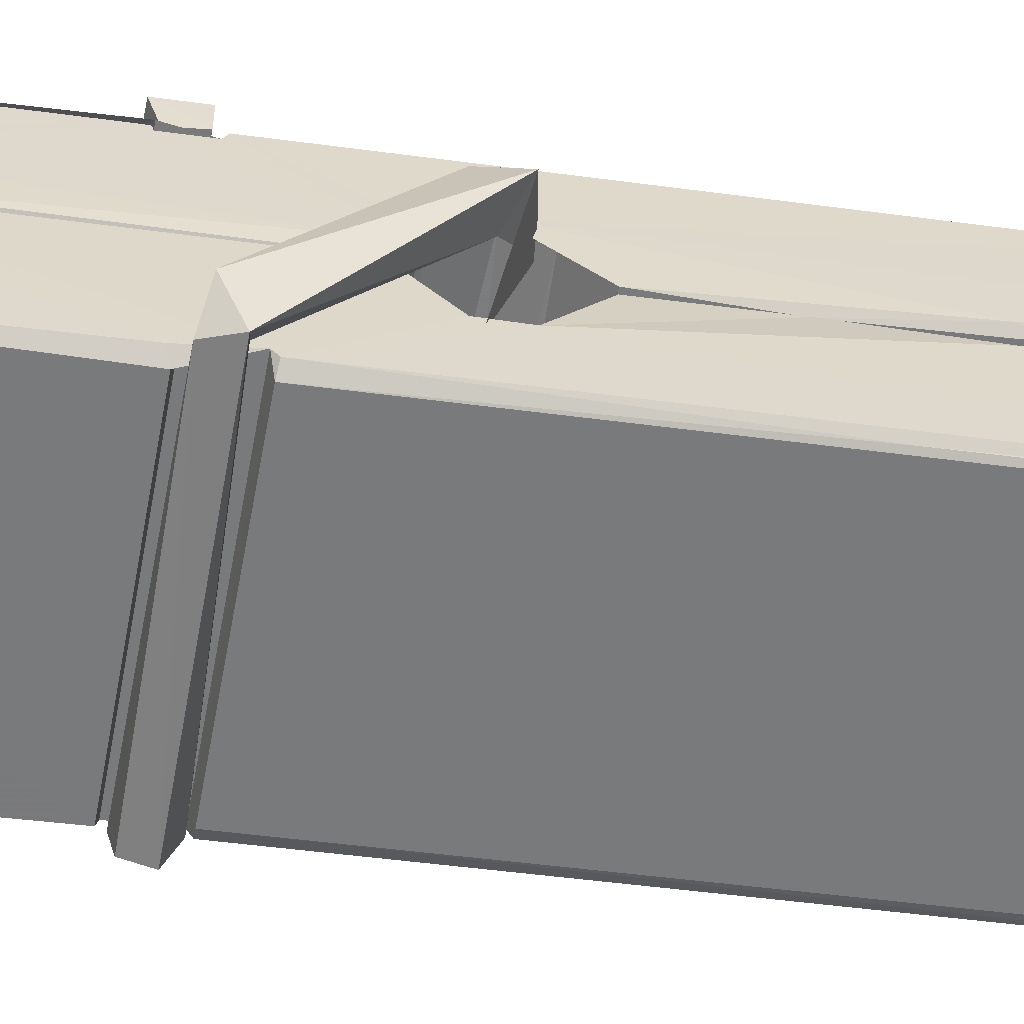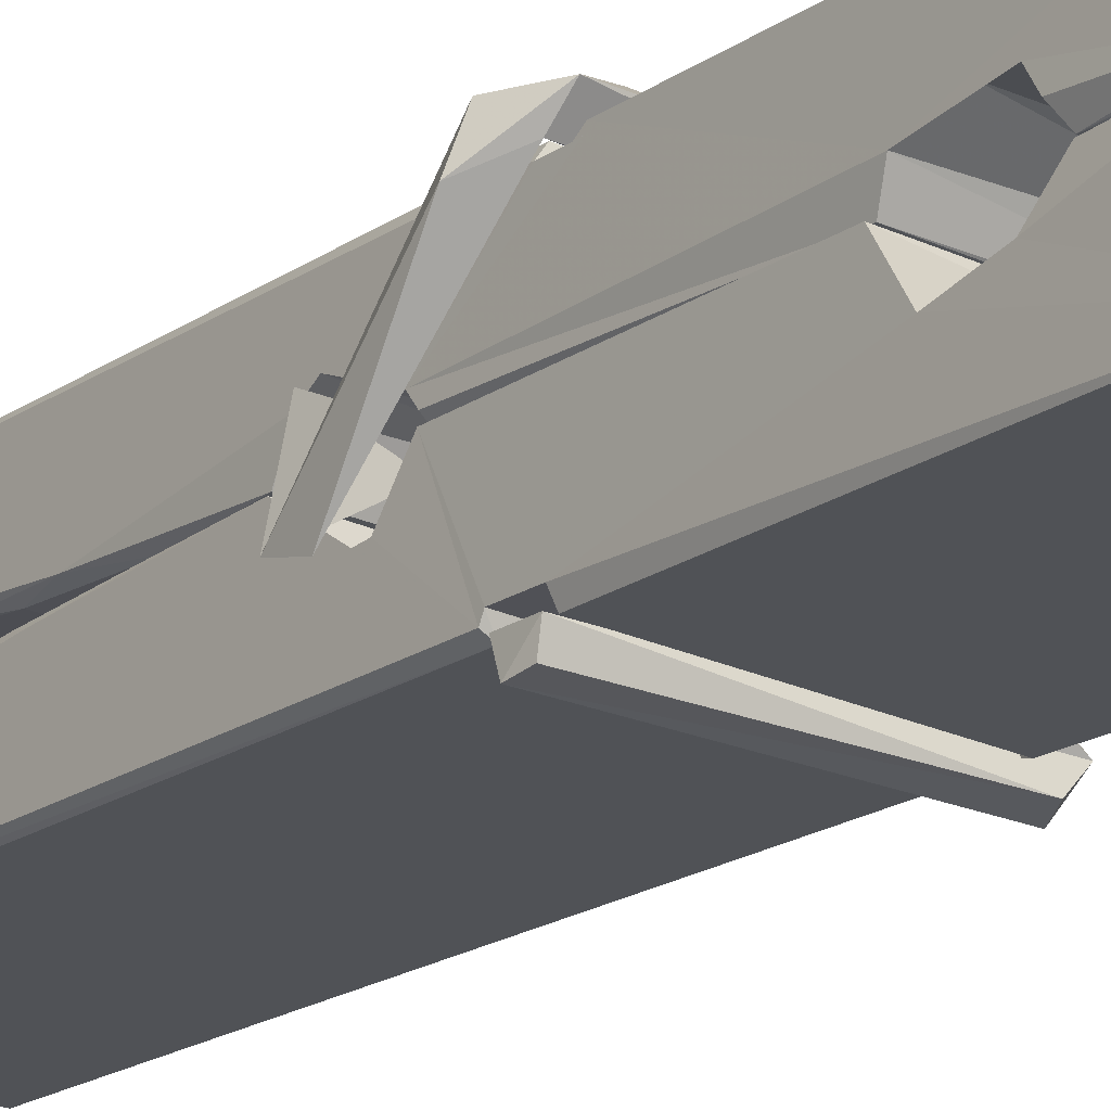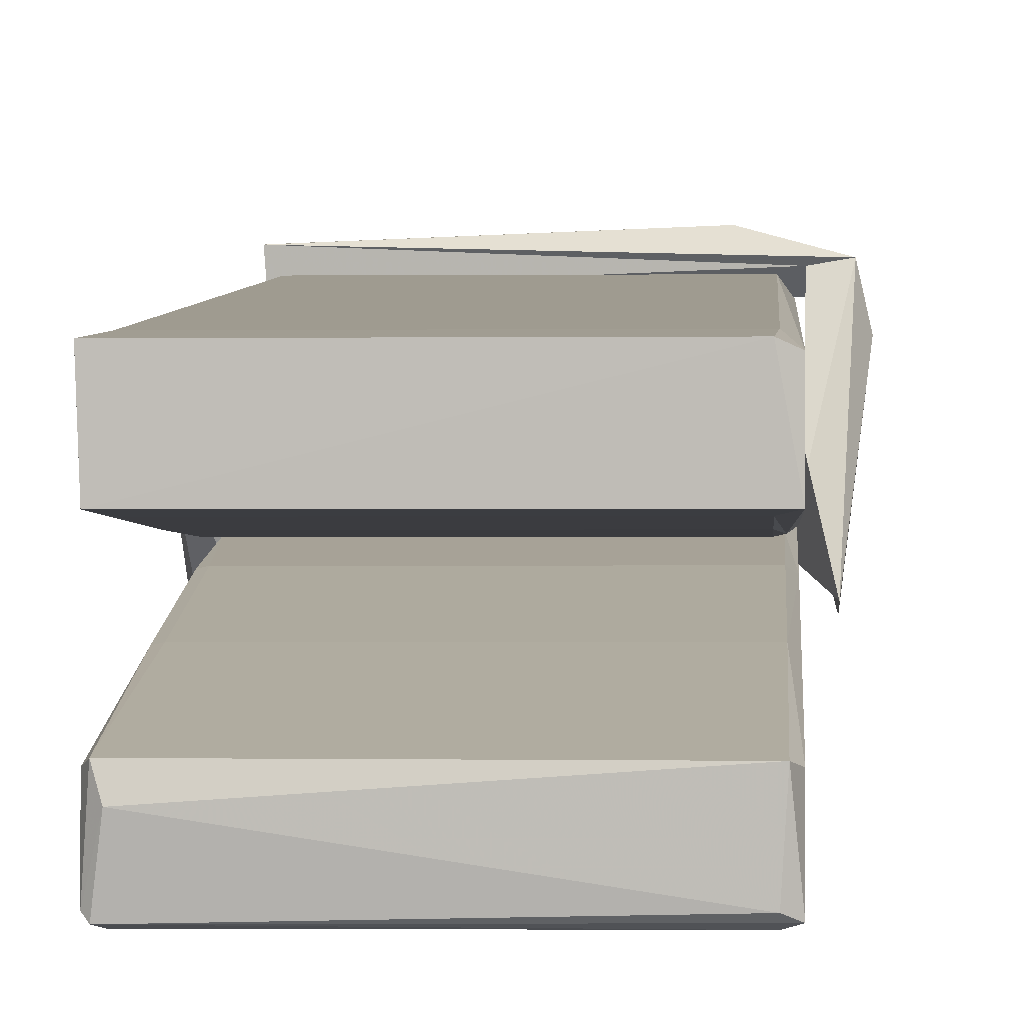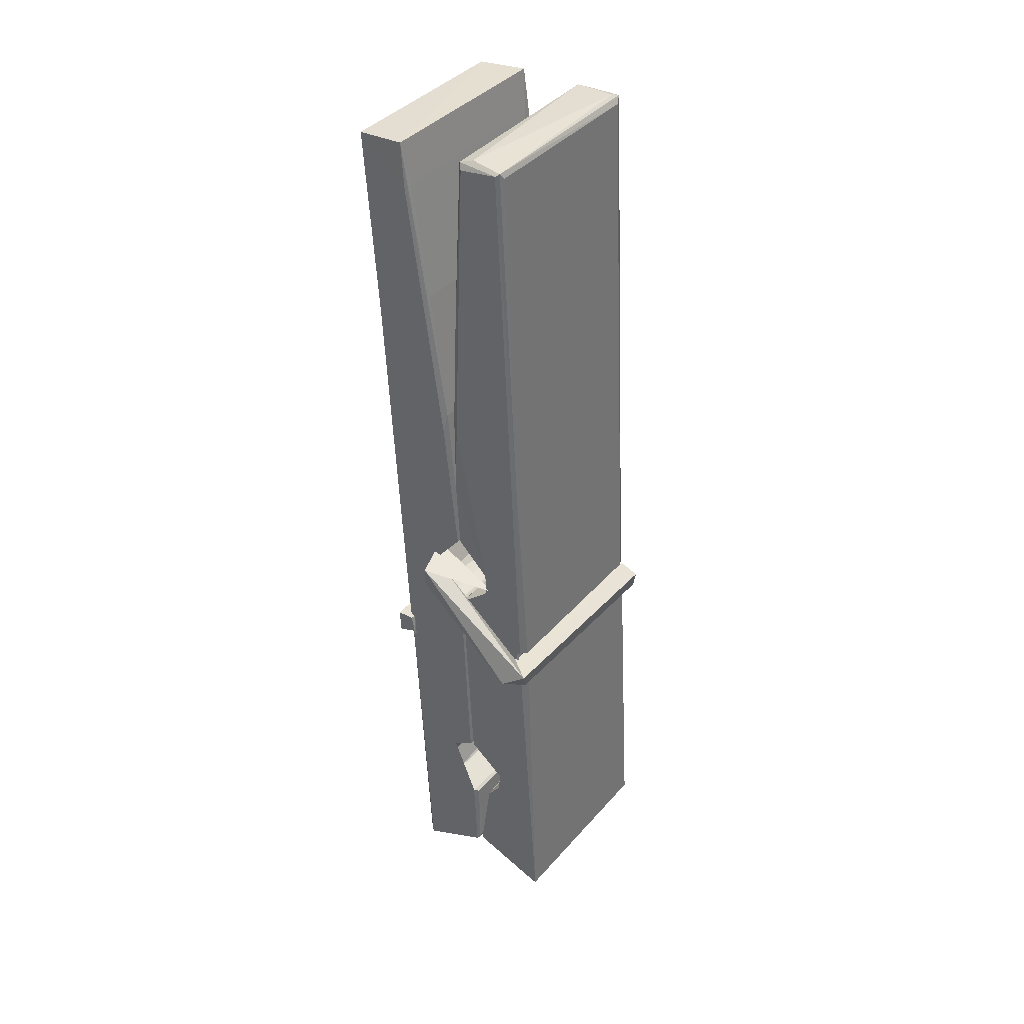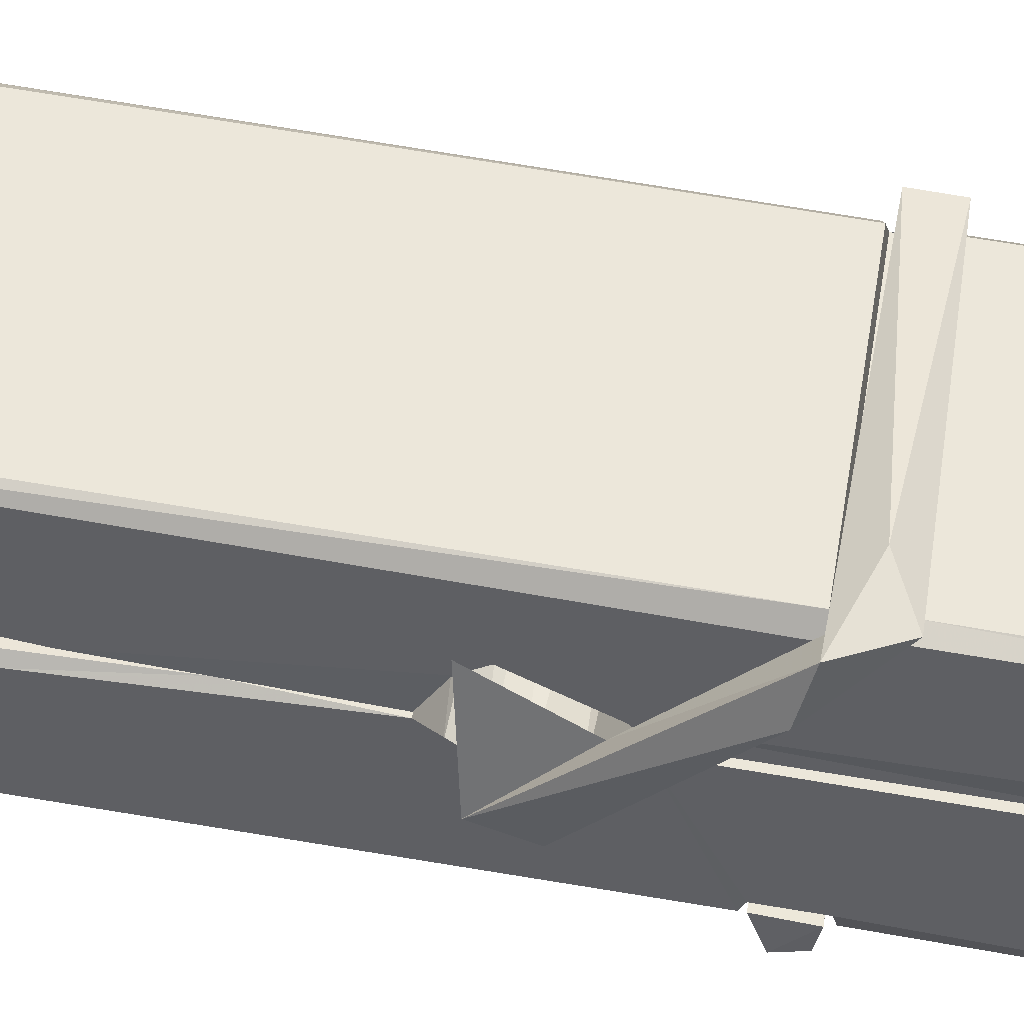
<metadata>
{"format":"obj","ext":"obj","renderer":"f3d","projection":"perspective","resolution":1024,"background":"white","views":[{"elev":-58.8,"azim":81.5,"up":"+Z"},{"elev":-23.5,"azim":-35.7,"up":"+Z"},{"elev":8.1,"azim":-175.9,"up":"+Z"},{"elev":40.8,"azim":126.5,"up":"+Y"},{"elev":47.7,"azim":-80.1,"up":"+Z"}]}
</metadata>
<code>
v -0.07947 -0.8307 -2.809
v 0.08408 -0.7967 -2.868
v -0.0777 -0.7984 -2.869
v -0.07386 -0.7949 -2.87
v -0.09115 -0.2519 -2.825
v -0.08958 -0.1726 -2.812
v -0.09198 -0.07558 -2.795
v -0.08684 -0.2832 -2.83
v 0.06588 -0.07465 -2.794
v -0.093 -0.07937 -2.752
v -0.09313 -0.3123 -2.831
v -0.09981 -0.04029 -2.788
v 0.0805 -0.6621 -2.859
v -0.08647 -0.5565 -2.789
v -0.08886 -0.4789 -2.836
v -0.08259 -0.7283 -2.855
v -0.08243 -0.7213 -2.843
v -0.08358 -0.6732 -2.846
v 0.08212 -0.7146 -2.84
v 0.07645 -0.6941 -2.833
v -0.07782 -0.7114 -2.836
v 0.0754 -0.4467 -2.816
v 0.07108 -0.4287 -2.82
v -0.09009 -0.4283 -2.823
v -0.08938 -0.4163 -2.842
v 0.07346 -0.4112 -2.844
v -0.08158 -0.5332 -2.784
v 0.06057 -0.07161 -2.796
v 0.06338 -0.03567 -2.789
v 0.06701 -0.2792 -2.831
v 0.07576 -0.4684 -2.826
v 0.07507 -0.4785 -2.847
v 0.07596 -0.4746 -2.837
v 0.07537 -0.6592 -2.861
v 0.082 -0.7943 -2.87
v 0.07873 -0.7909 -2.871
v 0.08178 -0.55 -2.794
v -0.07939 -0.5564 -2.785
v 0.0611 -0.07475 -2.753
v 0.06297 -0.1687 -2.813
v -0.08871 -0.4582 -2.815
v -0.08037 -0.6645 -2.86
v -0.07319 -0.6931 -2.832
v 0.08231 -0.7268 -2.863
v -0.08497 -0.3575 -2.839
v 0.06926 -0.3535 -2.84
v -0.08974 -0.4399 -2.816
v -0.0995 -0.04556 -2.753
v -0.09255 -0.04243 -2.749
v 0.06488 -0.03838 -2.751
v 0.06903 -0.1981 -2.764
v 0.07769 -0.5277 -2.789
v 0.07833 -0.7296 -2.866
v 0.0853 -0.8261 -2.81
v 0.08111 -0.825 -2.806
v -0.07417 -0.8286 -2.805
v -0.08069 -0.8012 -2.866
v 0.07128 -0.293 -2.829
v 0.08111 -0.6735 -2.841
v -0.08396 -0.4842 -2.848
v 0.07082 -0.4805 -2.849
v 0.07772 -0.5301 -2.793
v -0.08862 -0.4849 -2.844
v 0.07836 -0.5535 -2.791
v 0.07316 -0.5524 -2.786
v -0.07747 -0.7337 -2.865
v -0.08719 -0.5344 -2.792
v -0.08656 -0.5544 -2.793
v 0.07304 -0.5291 -2.785
v -0.09683 -0.03583 -2.845
v 0.08103 -0.7951 -2.872
v -0.09024 -0.2828 -2.838
v -0.09328 -0.1713 -2.84
v 0.06454 -0.03912 -2.849
v 0.06415 -0.03357 -2.881
v 0.07116 -0.292 -2.844
v 0.06885 -0.2786 -2.84
v 0.06592 -0.1666 -2.842
v -0.09366 -0.2963 -2.842
v -0.08408 -0.6646 -2.861
v 0.08055 -0.6602 -2.862
v 0.08203 -0.7192 -2.882
v -0.08396 -0.683 -2.892
v -0.08467 -0.5417 -2.92
v 0.08016 -0.6695 -2.883
v -0.0861 -0.4473 -2.876
v 0.07133 -0.4222 -2.867
v -0.08331 -0.4239 -2.863
v 0.07469 -0.4348 -2.875
v -0.09051 -0.4163 -2.844
v -0.08936 -0.4646 -2.873
v 0.07538 -0.467 -2.869
v 0.07516 -0.4551 -2.876
v 0.07155 -0.4111 -2.845
v -0.08847 -0.4841 -2.848
v -0.09481 -0.04024 -2.884
v 0.06522 -0.2787 -2.839
v 0.08132 -0.7033 -2.894
v 0.07134 -0.5376 -2.921
v 0.06842 -0.3269 -2.905
v 0.05858 -0.03622 -2.886
v 0.05834 -0.03067 -2.856
v 0.06176 -0.03406 -2.846
v 0.06229 -0.1667 -2.841
v -0.09006 -0.4358 -2.873
v 0.08085 -0.6856 -2.895
v -0.08288 -0.7179 -2.887
v -0.08074 -0.7984 -2.871
v -0.08848 -0.3574 -2.84
v 0.0702 -0.3534 -2.841
v 0.07042 -0.5085 -2.919
v -0.1007 -0.03557 -2.882
v -0.09495 -0.0334 -2.879
v 0.06174 -0.03159 -2.884
v 0.07622 -0.5078 -2.915
v 0.07694 -0.5397 -2.917
v 0.08373 -0.8131 -2.941
v -0.07461 -0.8201 -2.932
v -0.08783 -0.5405 -2.912
v -0.1003 -0.04362 -2.848
v 0.08126 -0.8174 -2.937
v -0.08259 -0.5125 -2.918
v -0.0885 -0.5124 -2.915
v 0.07571 -0.4795 -2.85
v -0.0885 -0.5151 -2.91
v -0.07752 -0.733 -2.866
v -0.08066 -0.8194 -2.939
v 0.07632 -0.5109 -2.911
v 0.07123 -0.5363 -2.913
v -0.08706 -0.515 -2.917
v 0.07767 -0.5167 -2.911
v 0.08537 -0.5326 -2.928
v -0.08703 -0.538 -2.918
v 0.09983 -0.5288 -2.913
v -0.08655 -0.5348 -2.931
v -0.08823 -0.5218 -2.933
v 0.08038 -0.5532 -2.777
v 0.07891 -0.5481 -2.792
v 0.07886 -0.4476 -2.833
v -0.1061 -0.5337 -2.778
v 0.07354 -0.4511 -2.883
v 0.06352 -0.4337 -2.814
v -0.08239 -0.4817 -2.861
v -0.09036 -0.428 -2.816
v -0.1031 -0.4328 -2.871
v -0.1025 -0.4569 -2.879
v -0.1116 -0.5271 -2.802
v -0.09153 -0.4728 -2.841
v -0.06743 -0.5474 -2.77
v -0.09139 -0.5603 -2.779
v -0.09345 -0.5473 -2.792
v 0.07871 -0.533 -2.789
v -0.09047 -0.5363 -2.781
v 0.07968 -0.5329 -2.775
v 0.09807 -0.4384 -2.825
v 0.09355 -0.4582 -2.82
v 0.08783 -0.5289 -2.904
v 0.09156 -0.5177 -2.93
f 49 29 12
f 8 5 6
f 5 7 6
f 7 40 6
f 40 8 6
f 58 30 29
f 58 29 9
f 12 5 11
f 18 15 42
f 15 63 42
f 20 59 19
f 38 14 1
f 18 43 17
f 18 59 43
f 17 43 21
f 22 23 26
f 41 31 15
f 15 32 60
f 7 5 12
f 50 9 29
f 48 10 49
f 28 12 29
f 28 29 40
f 29 30 40
f 23 24 26
f 22 47 23
f 47 24 23
f 41 22 31
f 18 13 59
f 43 59 20
f 19 17 21
f 21 20 19
f 44 16 19
f 16 17 19
f 54 57 2
f 69 52 51
f 39 51 50
f 28 7 12
f 30 8 40
f 40 7 28
f 25 45 26
f 25 26 24
f 47 22 41
f 31 33 15
f 33 32 15
f 34 13 42
f 42 13 18
f 43 20 21
f 36 35 3
f 36 3 4
f 57 3 2
f 3 35 2
f 10 39 50
f 10 50 49
f 25 11 45
f 11 5 8
f 11 8 45
f 45 8 30
f 26 45 46
f 45 30 46
f 58 22 26
f 26 46 58
f 46 30 58
f 51 39 69
f 39 10 69
f 25 24 11
f 47 67 48
f 67 27 48
f 48 27 10
f 51 9 50
f 22 9 51
f 52 22 51
f 64 37 55
f 55 56 54
f 54 56 1
f 4 3 66
f 36 4 66
f 36 66 53
f 35 36 53
f 35 53 2
f 56 55 38
f 66 3 57
f 1 18 17
f 14 18 1
f 15 18 14
f 47 11 24
f 11 47 48
f 12 11 48
f 49 12 48
f 29 49 50
f 9 22 58
f 31 22 52
f 31 52 33
f 64 19 59
f 19 64 44
f 2 44 64
f 2 64 54
f 57 54 1
f 32 61 60
f 33 13 32
f 62 33 52
f 47 41 15
f 15 60 63
f 60 61 42
f 34 42 61
f 32 13 34
f 32 34 61
f 33 59 13
f 64 59 33
f 38 55 65
f 55 37 65
f 14 68 15
f 60 42 63
f 66 16 44
f 66 44 53
f 2 53 44
f 55 54 64
f 38 1 56
f 17 57 1
f 57 17 16
f 66 57 16
f 15 68 67
f 62 37 64
f 68 37 62
f 68 62 67
f 64 33 62
f 52 69 62
f 67 62 69
f 67 69 27
f 47 15 67
f 69 10 27
f 37 38 65
f 38 37 68
f 68 14 38
f 82 117 71
f 75 76 74
f 76 77 78
f 76 78 74
f 78 103 74
f 73 72 79
f 73 79 120
f 83 85 106
f 83 80 85
f 83 106 98
f 83 98 107
f 106 116 98
f 105 86 91
f 87 94 89
f 112 123 122
f 123 90 105
f 90 88 105
f 70 73 120
f 103 78 104
f 78 77 97
f 78 97 104
f 88 94 87
f 89 86 105
f 105 87 89
f 93 86 89
f 117 116 99
f 115 100 111
f 96 111 101
f 111 100 101
f 100 114 101
f 72 73 104
f 73 70 103
f 73 103 104
f 104 97 72
f 90 109 94
f 94 88 90
f 105 88 87
f 92 91 93
f 91 86 93
f 95 91 92
f 92 124 95
f 95 81 80
f 80 81 85
f 98 82 107
f 107 82 126
f 108 71 118
f 127 121 117
f 114 112 96
f 114 96 101
f 102 103 70
f 72 97 110
f 72 110 109
f 110 94 109
f 97 77 110
f 89 94 110
f 89 110 76
f 110 77 76
f 122 111 96
f 96 112 122
f 79 72 109
f 109 90 79
f 127 84 119
f 113 112 114
f 114 102 113
f 75 102 114
f 75 114 100
f 75 100 115
f 121 127 118
f 126 71 108
f 84 127 117
f 99 84 117
f 127 83 107
f 127 119 83
f 95 123 91
f 91 123 105
f 90 123 112
f 90 112 79
f 112 120 79
f 112 70 120
f 70 112 113
f 70 113 102
f 102 75 103
f 103 75 74
f 76 75 89
f 75 115 89
f 115 93 89
f 81 128 116
f 106 85 81
f 106 81 116
f 98 116 117
f 98 117 82
f 121 71 117
f 71 121 118
f 127 108 118
f 92 93 124
f 93 115 124
f 123 95 125
f 81 95 124
f 128 81 124
f 124 115 128
f 128 115 111
f 111 122 125
f 111 125 128
f 122 123 125
f 80 83 119
f 71 126 82
f 127 107 108
f 107 126 108
f 119 129 128
f 128 125 119
f 80 125 95
f 125 80 119
f 99 116 128
f 99 128 129
f 99 129 119
f 119 84 99
f 131 158 130
f 132 136 158
f 132 134 133
f 130 136 133
f 132 133 135
f 136 132 135
f 130 158 136
f 149 137 154
f 154 152 153
f 155 134 158
f 158 131 139
f 151 148 153
f 147 146 151
f 155 142 156
f 156 142 139
f 155 139 142
f 142 155 141
f 141 155 142
f 145 144 143
f 145 143 144
f 148 145 144
f 144 145 148
f 146 145 148
f 147 145 146
f 146 148 151
f 147 140 145
f 156 139 131
f 134 155 156
f 155 158 139
f 145 140 148
f 147 150 140
f 150 147 151
f 150 149 140
f 140 153 148
f 153 140 154
f 154 140 149
f 151 138 150
f 153 152 151
f 138 152 137
f 137 152 154
f 150 137 149
f 137 150 138
f 138 151 152
f 157 134 156
f 157 156 131
f 157 131 134
f 132 158 134
f 134 131 133
f 131 130 133
f 133 136 135
f 49 29 12
f 8 5 6
f 5 7 6
f 7 40 6
f 40 8 6
f 58 30 29
f 58 29 9
f 12 5 11
f 18 15 42
f 15 63 42
f 20 59 19
f 38 14 1
f 18 43 17
f 18 59 43
f 17 43 21
f 22 23 26
f 41 31 15
f 15 32 60
f 7 5 12
f 50 9 29
f 48 10 49
f 28 12 29
f 28 29 40
f 29 30 40
f 23 24 26
f 22 47 23
f 47 24 23
f 41 22 31
f 18 13 59
f 43 59 20
f 19 17 21
f 21 20 19
f 44 16 19
f 16 17 19
f 54 57 2
f 69 52 51
f 39 51 50
f 28 7 12
f 30 8 40
f 40 7 28
f 25 45 26
f 25 26 24
f 47 22 41
f 31 33 15
f 33 32 15
f 34 13 42
f 42 13 18
f 43 20 21
f 36 35 3
f 36 3 4
f 57 3 2
f 3 35 2
f 10 39 50
f 10 50 49
f 25 11 45
f 11 5 8
f 11 8 45
f 45 8 30
f 26 45 46
f 45 30 46
f 58 22 26
f 26 46 58
f 46 30 58
f 51 39 69
f 39 10 69
f 25 24 11
f 47 67 48
f 67 27 48
f 48 27 10
f 51 9 50
f 22 9 51
f 52 22 51
f 64 37 55
f 55 56 54
f 54 56 1
f 4 3 66
f 36 4 66
f 36 66 53
f 35 36 53
f 35 53 2
f 56 55 38
f 66 3 57
f 1 18 17
f 14 18 1
f 15 18 14
f 47 11 24
f 11 47 48
f 12 11 48
f 49 12 48
f 29 49 50
f 9 22 58
f 31 22 52
f 31 52 33
f 64 19 59
f 19 64 44
f 2 44 64
f 2 64 54
f 57 54 1
f 32 61 60
f 33 13 32
f 62 33 52
f 47 41 15
f 15 60 63
f 60 61 42
f 34 42 61
f 32 13 34
f 32 34 61
f 33 59 13
f 64 59 33
f 38 55 65
f 55 37 65
f 14 68 15
f 60 42 63
f 66 16 44
f 66 44 53
f 2 53 44
f 55 54 64
f 38 1 56
f 17 57 1
f 57 17 16
f 66 57 16
f 15 68 67
f 62 37 64
f 68 37 62
f 68 62 67
f 64 33 62
f 52 69 62
f 67 62 69
f 67 69 27
f 47 15 67
f 69 10 27
f 37 38 65
f 38 37 68
f 68 14 38
f 82 117 71
f 75 76 74
f 76 77 78
f 76 78 74
f 78 103 74
f 73 72 79
f 73 79 120
f 83 85 106
f 83 80 85
f 83 106 98
f 83 98 107
f 106 116 98
f 105 86 91
f 87 94 89
f 112 123 122
f 123 90 105
f 90 88 105
f 70 73 120
f 103 78 104
f 78 77 97
f 78 97 104
f 88 94 87
f 89 86 105
f 105 87 89
f 93 86 89
f 117 116 99
f 115 100 111
f 96 111 101
f 111 100 101
f 100 114 101
f 72 73 104
f 73 70 103
f 73 103 104
f 104 97 72
f 90 109 94
f 94 88 90
f 105 88 87
f 92 91 93
f 91 86 93
f 95 91 92
f 92 124 95
f 95 81 80
f 80 81 85
f 98 82 107
f 107 82 126
f 108 71 118
f 127 121 117
f 114 112 96
f 114 96 101
f 102 103 70
f 72 97 110
f 72 110 109
f 110 94 109
f 97 77 110
f 89 94 110
f 89 110 76
f 110 77 76
f 122 111 96
f 96 112 122
f 79 72 109
f 109 90 79
f 127 84 119
f 113 112 114
f 114 102 113
f 75 102 114
f 75 114 100
f 75 100 115
f 121 127 118
f 126 71 108
f 84 127 117
f 99 84 117
f 127 83 107
f 127 119 83
f 95 123 91
f 91 123 105
f 90 123 112
f 90 112 79
f 112 120 79
f 112 70 120
f 70 112 113
f 70 113 102
f 102 75 103
f 103 75 74
f 76 75 89
f 75 115 89
f 115 93 89
f 81 128 116
f 106 85 81
f 106 81 116
f 98 116 117
f 98 117 82
f 121 71 117
f 71 121 118
f 127 108 118
f 92 93 124
f 93 115 124
f 123 95 125
f 81 95 124
f 128 81 124
f 124 115 128
f 128 115 111
f 111 122 125
f 111 125 128
f 122 123 125
f 80 83 119
f 71 126 82
f 127 107 108
f 107 126 108
f 119 129 128
f 128 125 119
f 80 125 95
f 125 80 119
f 99 116 128
f 99 128 129
f 99 129 119
f 119 84 99
f 131 158 130
f 132 136 158
f 132 134 133
f 130 136 133
f 132 133 135
f 136 132 135
f 130 158 136
f 149 137 154
f 154 152 153
f 155 134 158
f 158 131 139
f 151 148 153
f 147 146 151
f 155 142 156
f 156 142 139
f 155 139 142
f 142 155 141
f 141 155 142
f 145 144 143
f 145 143 144
f 148 145 144
f 144 145 148
f 146 145 148
f 147 145 146
f 146 148 151
f 147 140 145
f 156 139 131
f 134 155 156
f 155 158 139
f 145 140 148
f 147 150 140
f 150 147 151
f 150 149 140
f 140 153 148
f 153 140 154
f 154 140 149
f 151 138 150
f 153 152 151
f 138 152 137
f 137 152 154
f 150 137 149
f 137 150 138
f 138 151 152
f 157 134 156
f 157 156 131
f 157 131 134
f 132 158 134
f 134 131 133
f 131 130 133
f 133 136 135

</code>
